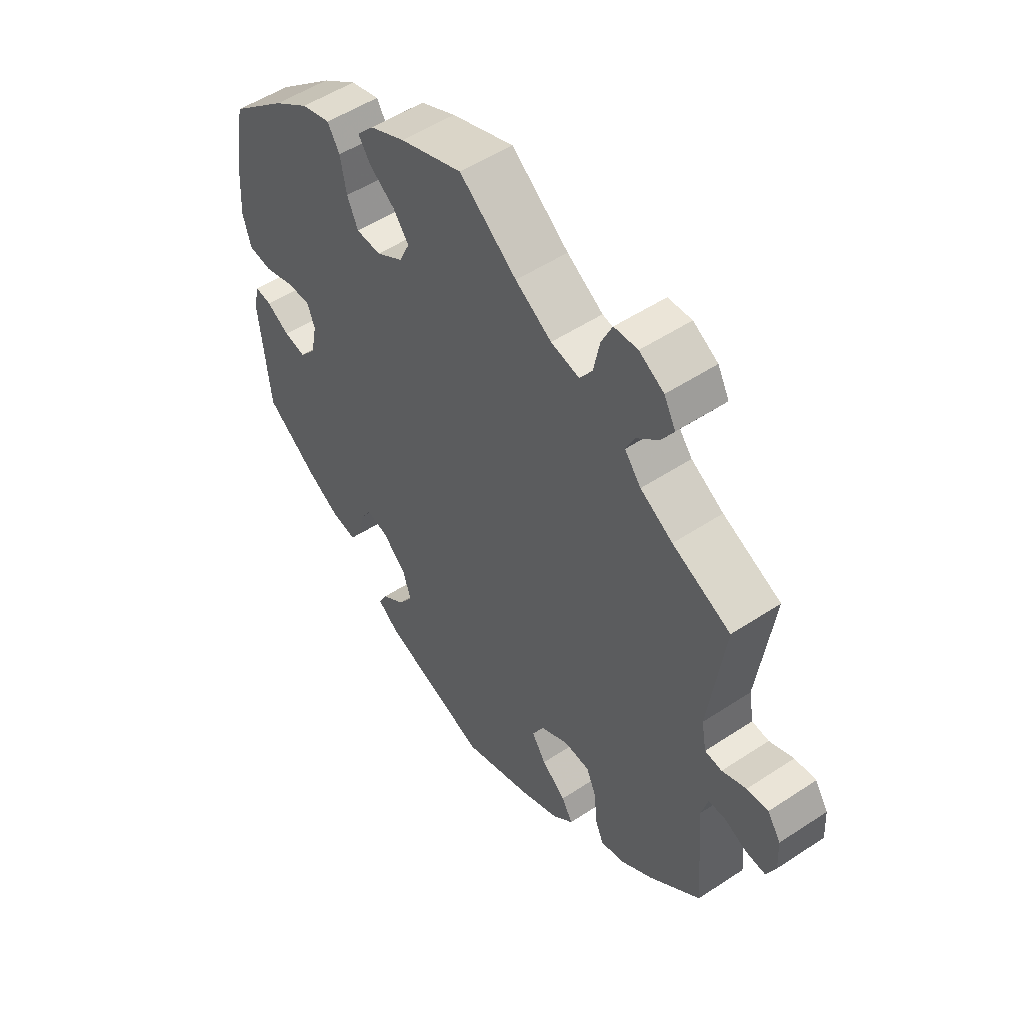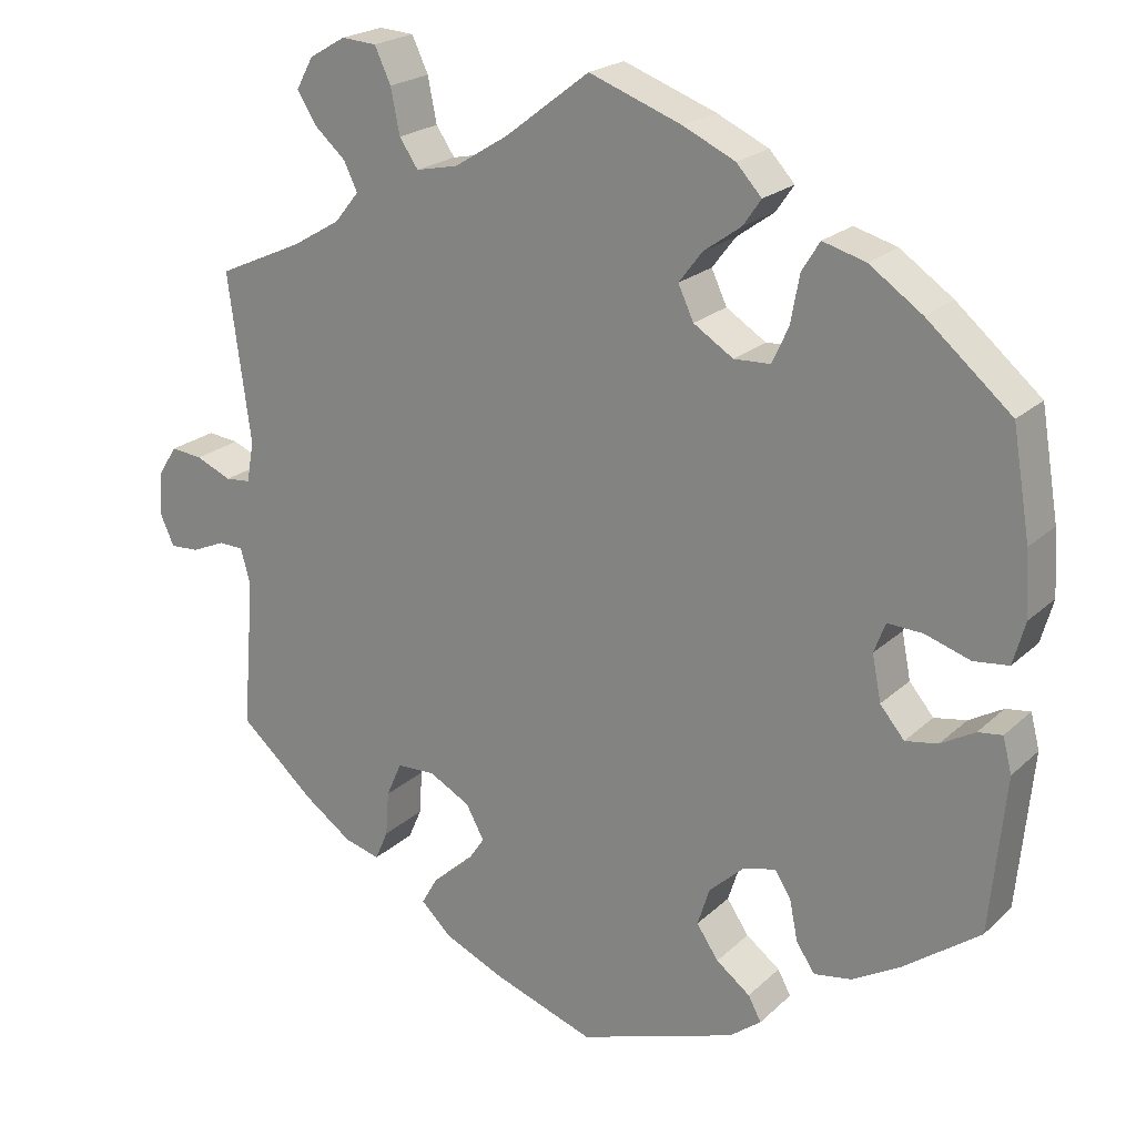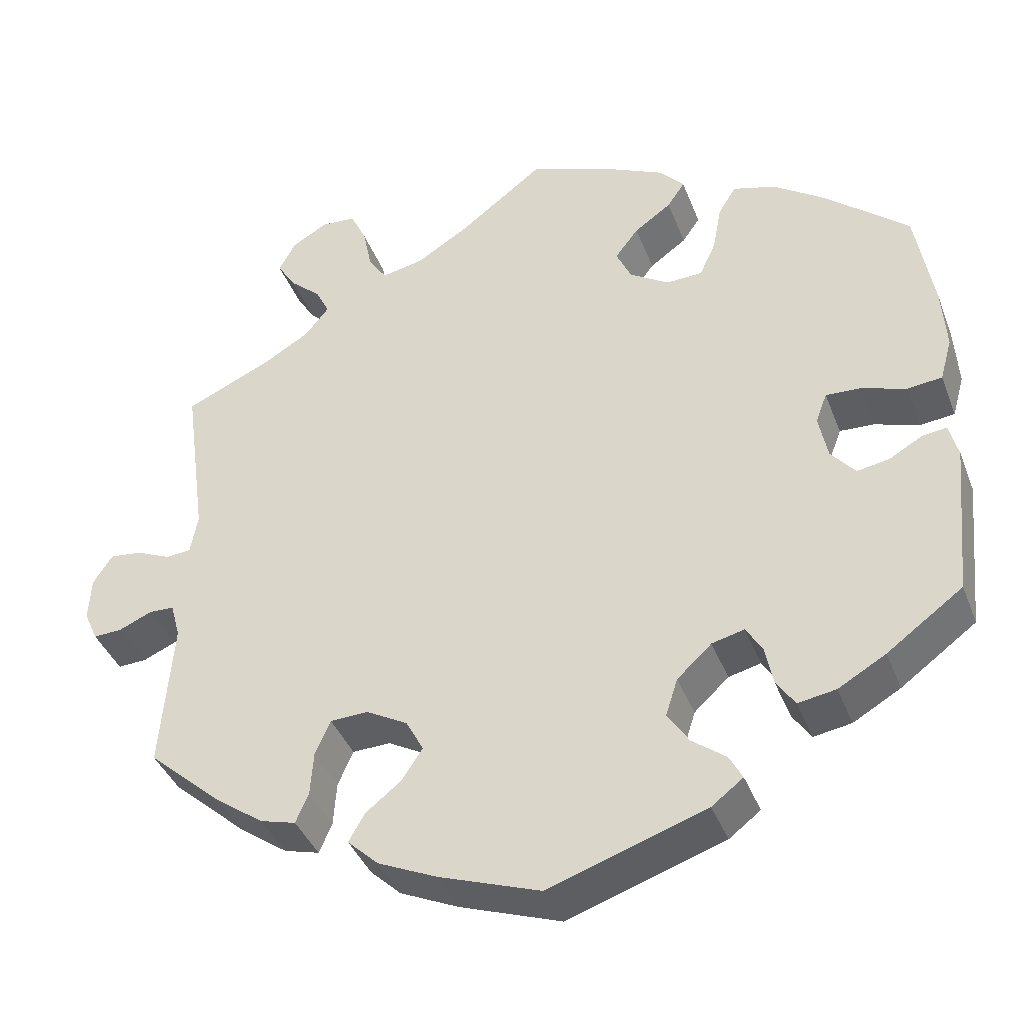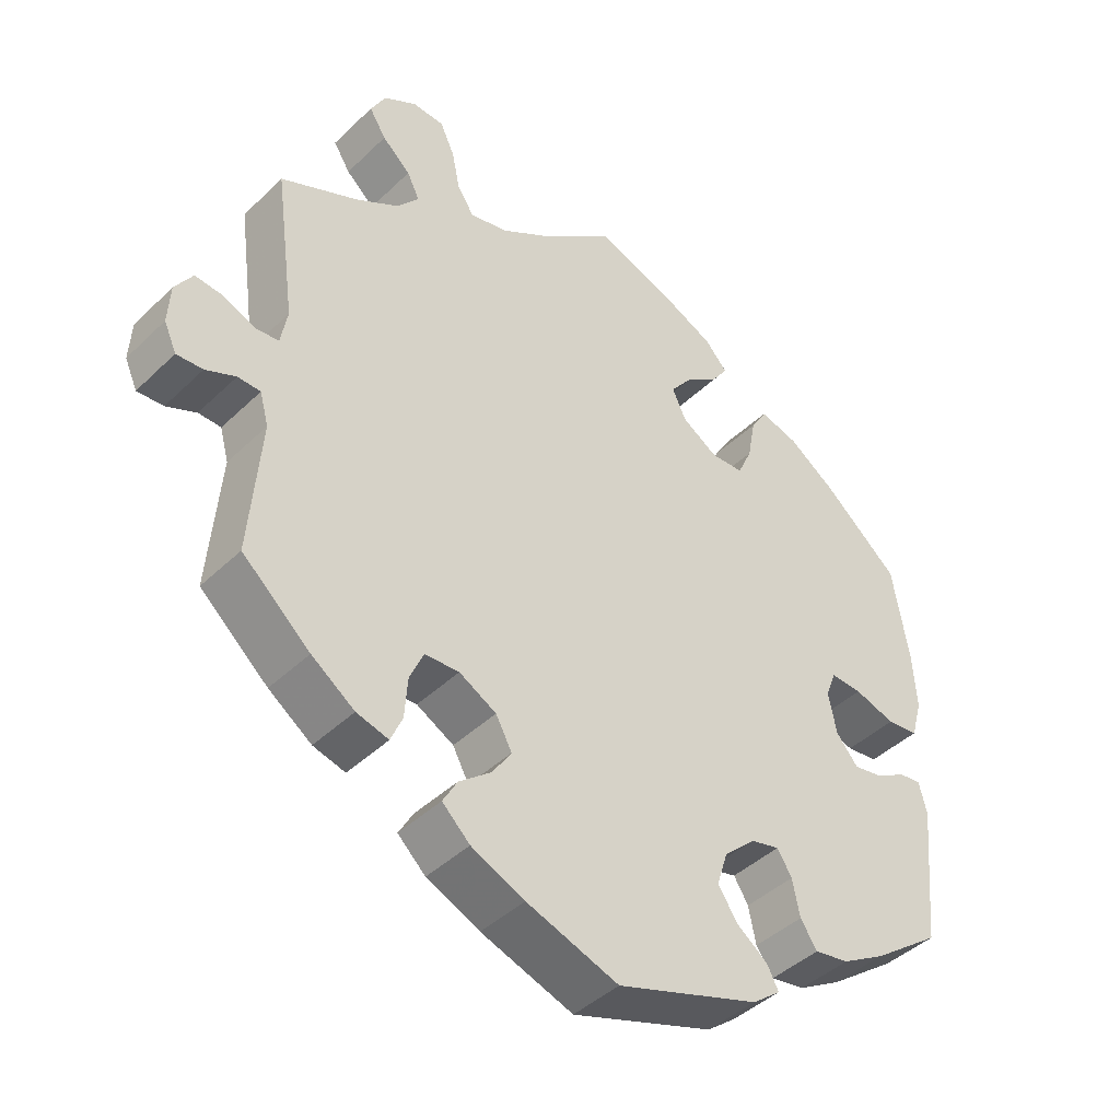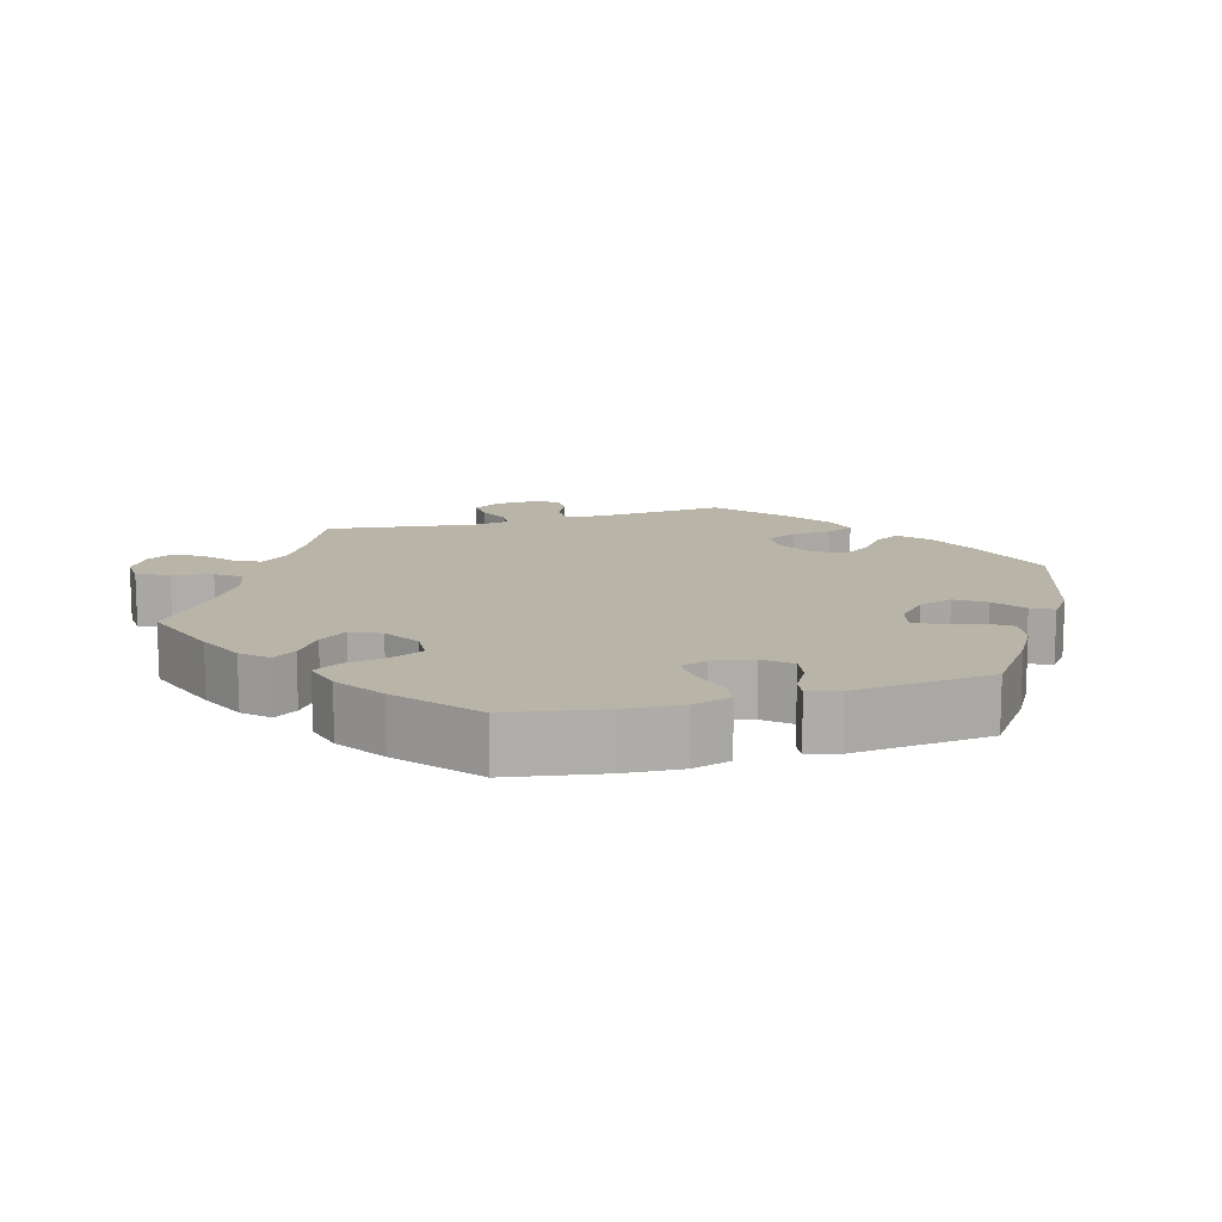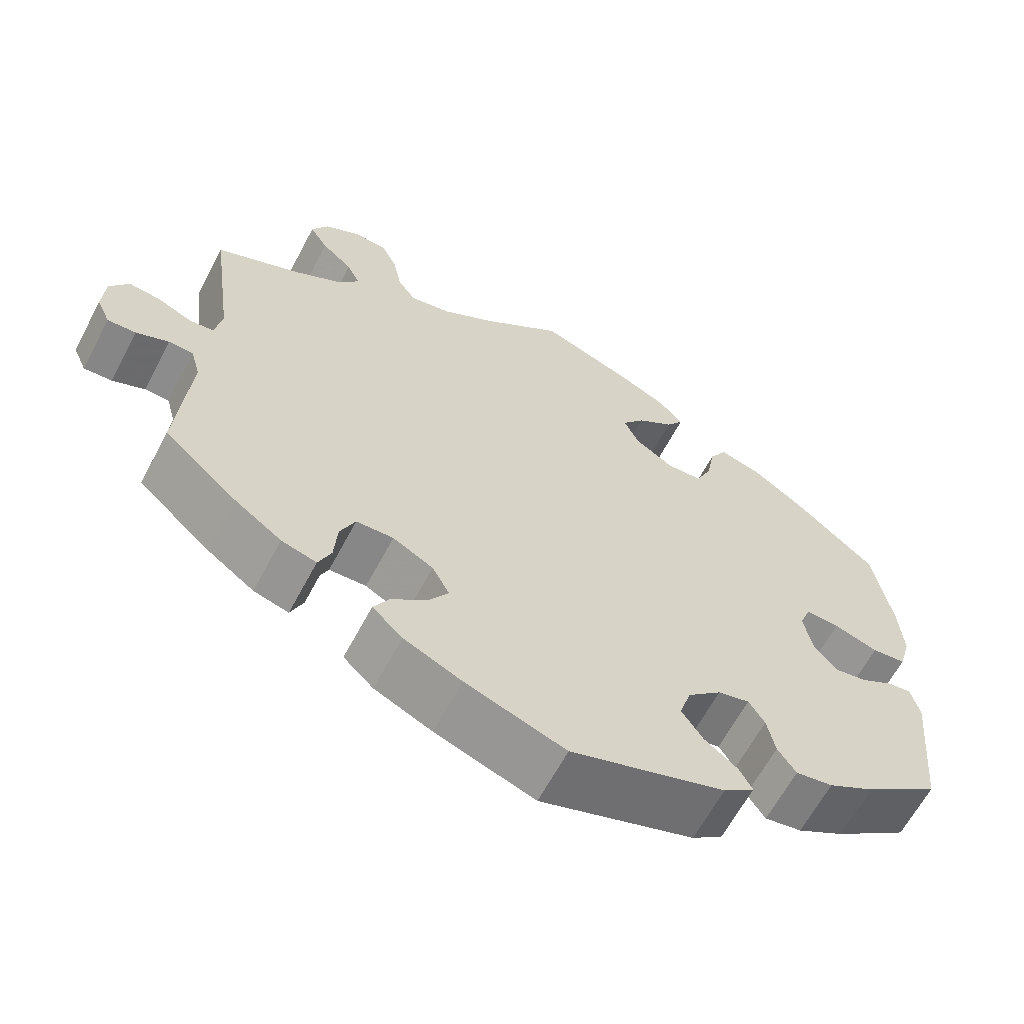
<metadata>
{"format":"obj","ext":"obj","renderer":"f3d","projection":"perspective","resolution":1024,"background":"white","views":[{"elev":52.2,"azim":-125.5,"up":"+Z"},{"elev":21.6,"azim":32.8,"up":"+Z"},{"elev":-39.5,"azim":19.9,"up":"+Z"},{"elev":-42.8,"azim":-41.5,"up":"+Z"},{"elev":13.3,"azim":74.1,"up":"+Y"},{"elev":-63.5,"azim":-27.9,"up":"+Z"}]}
</metadata>
<code>
v -0.125 0.07 -0.534
v -0.198 0.07 -0.501
v -0.236 0.07 -0.465
v -0.216 0.07 -0.43
v -0.172 0.07 -0.395
v -0.146 0.07 -0.356
v -0.168 0.07 -0.315
v -0.219 0.07 -0.287
v -0.266 0.07 -0.289
v -0.285 0.07 -0.332
v -0.289 0.07 -0.387
v -0.305 0.07 -0.424
v -0.349 0.07 -0.412
v -0.408 0.07 -0.37
v -0.501 0.07 -0.288
v -0.486 0.07 -0.102
v -0.498 0.07 -0.058
v -0.529 0.07 -0.057
v -0.57 0.07 -0.075
v -0.606 0.07 -0.077
v -0.623 0.07 -0.039
v -0.62 0.07 0.015
v -0.596 0.07 0.052
v -0.557 0.07 0.048
v -0.513 0.07 0.029
v -0.482 0.07 0.032
v -0.473 0.07 0.082
v -0.501 0.07 0.289
v -0.395 0.07 0.337
v -0.336 0.07 0.372
v -0.306 0.07 0.409
v -0.323 0.07 0.444
v -0.362 0.07 0.479
v -0.385 0.07 0.516
v -0.364 0.07 0.555
v -0.319 0.07 0.581
v -0.276 0.07 0.578
v -0.256 0.07 0.535
v -0.245 0.07 0.48
v -0.222 0.07 0.446
v -0.17 0.07 0.457
v -0.104 0.07 0.498
v 0 0.07 0.578
v 0.114 0.07 0.536
v 0.178 0.07 0.506
v 0.209 0.07 0.472
v 0.187 0.07 0.44
v 0.141 0.07 0.407
v 0.112 0.07 0.369
v 0.131 0.07 0.328
v 0.18 0.07 0.297
v 0.225 0.07 0.299
v 0.245 0.07 0.343
v 0.256 0.07 0.402
v 0.278 0.07 0.438
v 0.331 0.07 0.423
v 0.396 0.07 0.378
v 0.5 0.07 0.289
v 0.522 0.07 0.158
v 0.527 0.07 0.079
v 0.512 0.07 0.026
v 0.469 0.07 0.021
v 0.413 0.07 0.039
v 0.37 0.07 0.041
v 0.356 0.07 0.004
v 0.367 0.07 -0.052
v 0.397 0.07 -0.088
v 0.437 0.07 -0.081
v 0.479 0.07 -0.057
v 0.509 0.07 -0.053
v 0.52 0.07 -0.096
v 0.501 0.07 -0.288
v 0.407 0.07 -0.357
v 0.348 0.07 -0.391
v 0.301 0.07 -0.399
v 0.278 0.07 -0.365
v 0.268 0.07 -0.315
v 0.248 0.07 -0.283
v 0.208 0.07 -0.293
v 0.165 0.07 -0.333
v 0.15 0.07 -0.38
v 0.177 0.07 -0.42
v 0.219 0.07 -0.452
v 0.235 0.07 -0.482
v 0.196 0.07 -0.512
v 0.001 0.07 -0.578
v -0.125 0 -0.534
v -0.198 0 -0.501
v -0.236 0 -0.465
v -0.216 0 -0.43
v -0.172 0 -0.395
v -0.146 0 -0.356
v -0.168 0 -0.315
v -0.219 0 -0.287
v -0.266 0 -0.289
v -0.285 0 -0.332
v -0.289 0 -0.387
v -0.305 0 -0.424
v -0.349 0 -0.412
v -0.408 0 -0.37
v -0.501 0 -0.288
v -0.486 0 -0.102
v -0.498 0 -0.058
v -0.529 0 -0.057
v -0.57 0 -0.075
v -0.606 0 -0.077
v -0.623 0 -0.039
v -0.62 0 0.015
v -0.596 0 0.052
v -0.557 0 0.048
v -0.513 0 0.029
v -0.482 0 0.032
v -0.473 0 0.082
v -0.501 0 0.289
v -0.395 0 0.337
v -0.336 0 0.372
v -0.306 0 0.409
v -0.323 0 0.444
v -0.362 0 0.479
v -0.385 0 0.516
v -0.364 0 0.555
v -0.319 0 0.581
v -0.276 0 0.578
v -0.256 0 0.535
v -0.245 0 0.48
v -0.222 0 0.446
v -0.17 0 0.457
v -0.104 0 0.498
v 0 0 0.578
v 0.114 0 0.536
v 0.178 0 0.506
v 0.209 0 0.472
v 0.187 0 0.44
v 0.141 0 0.407
v 0.112 0 0.369
v 0.131 0 0.328
v 0.18 0 0.297
v 0.225 0 0.299
v 0.245 0 0.343
v 0.256 0 0.402
v 0.278 0 0.438
v 0.331 0 0.423
v 0.396 0 0.378
v 0.5 0 0.289
v 0.522 0 0.158
v 0.527 0 0.079
v 0.512 0 0.026
v 0.469 0 0.021
v 0.413 0 0.039
v 0.37 0 0.041
v 0.356 0 0.004
v 0.367 0 -0.052
v 0.397 0 -0.088
v 0.437 0 -0.081
v 0.479 0 -0.057
v 0.509 0 -0.053
v 0.52 0 -0.096
v 0.501 0 -0.288
v 0.407 0 -0.357
v 0.348 0 -0.391
v 0.301 0 -0.399
v 0.278 0 -0.365
v 0.268 0 -0.315
v 0.248 0 -0.283
v 0.208 0 -0.293
v 0.165 0 -0.333
v 0.15 0 -0.38
v 0.177 0 -0.42
v 0.219 0 -0.452
v 0.235 0 -0.482
v 0.196 0 -0.512
v 0.001 0 -0.578
f 82 83 84 85
f 81 82 85 86
f 80 81 86 1
f 74 75 76 77
f 74 77 78
f 73 74 78
f 72 73 78
f 71 72 78
f 68 69 70 71
f 67 68 71 78
f 66 67 78 79
f 60 61 62 63
f 60 63 64
f 59 60 64
f 58 59 64
f 57 58 64
f 56 57 64 65
f 53 54 55 56
f 52 53 56 65
f 45 46 47 48
f 45 48 49
f 42 43 44 45
f 41 42 45 49
f 40 41 49 50
f 36 37 38 39
f 36 39 40
f 35 36 40
f 32 33 34 35
f 31 32 35 40
f 30 31 40 50
f 27 28 29
f 26 27 29 30
f 22 23 24 25
f 22 25 26
f 21 22 26
f 18 19 20 21
f 17 18 21 26
f 16 17 26 30
f 10 11 12 13
f 9 10 13 14
f 2 3 4 5
f 2 5 6
f 1 2 6
f 80 1 6
f 79 80 6 7
f 66 79 7 8
f 51 52 65 66
f 51 66 8 9
f 16 30 50 51
f 15 16 51
f 9 14 15 51
f 171 170 169 168
f 172 171 168 167
f 87 172 167 166
f 163 162 161 160
f 164 163 160
f 164 160 159
f 164 159 158
f 164 158 157
f 157 156 155 154
f 164 157 154 153
f 165 164 153 152
f 149 148 147 146
f 150 149 146
f 150 146 145
f 150 145 144
f 150 144 143
f 151 150 143 142
f 142 141 140 139
f 151 142 139 138
f 134 133 132 131
f 135 134 131
f 131 130 129 128
f 135 131 128 127
f 136 135 127 126
f 125 124 123 122
f 126 125 122
f 126 122 121
f 121 120 119 118
f 126 121 118 117
f 136 126 117 116
f 115 114 113
f 116 115 113 112
f 111 110 109 108
f 112 111 108
f 112 108 107
f 107 106 105 104
f 112 107 104 103
f 116 112 103 102
f 99 98 97 96
f 100 99 96 95
f 91 90 89 88
f 92 91 88
f 92 88 87
f 92 87 166
f 93 92 166 165
f 94 93 165 152
f 152 151 138 137
f 95 94 152 137
f 137 136 116 102
f 137 102 101
f 137 101 100 95
f 1 87 88 2
f 2 88 89 3
f 3 89 90 4
f 4 90 91 5
f 5 91 92 6
f 6 92 93 7
f 7 93 94 8
f 8 94 95 9
f 9 95 96 10
f 10 96 97 11
f 11 97 98 12
f 12 98 99 13
f 13 99 100 14
f 14 100 101 15
f 15 101 102 16
f 16 102 103 17
f 17 103 104 18
f 18 104 105 19
f 19 105 106 20
f 20 106 107 21
f 21 107 108 22
f 22 108 109 23
f 23 109 110 24
f 24 110 111 25
f 25 111 112 26
f 26 112 113 27
f 27 113 114 28
f 28 114 115 29
f 29 115 116 30
f 30 116 117 31
f 31 117 118 32
f 32 118 119 33
f 33 119 120 34
f 34 120 121 35
f 35 121 122 36
f 36 122 123 37
f 37 123 124 38
f 38 124 125 39
f 39 125 126 40
f 40 126 127 41
f 41 127 128 42
f 42 128 129 43
f 43 129 130 44
f 44 130 131 45
f 45 131 132 46
f 46 132 133 47
f 47 133 134 48
f 48 134 135 49
f 49 135 136 50
f 50 136 137 51
f 51 137 138 52
f 52 138 139 53
f 53 139 140 54
f 54 140 141 55
f 55 141 142 56
f 56 142 143 57
f 57 143 144 58
f 58 144 145 59
f 59 145 146 60
f 60 146 147 61
f 61 147 148 62
f 62 148 149 63
f 63 149 150 64
f 64 150 151 65
f 65 151 152 66
f 66 152 153 67
f 67 153 154 68
f 68 154 155 69
f 69 155 156 70
f 70 156 157 71
f 71 157 158 72
f 72 158 159 73
f 73 159 160 74
f 74 160 161 75
f 75 161 162 76
f 76 162 163 77
f 77 163 164 78
f 78 164 165 79
f 79 165 166 80
f 80 166 167 81
f 81 167 168 82
f 82 168 169 83
f 83 169 170 84
f 84 170 171 85
f 85 171 172 86
f 86 172 87 1

</code>
